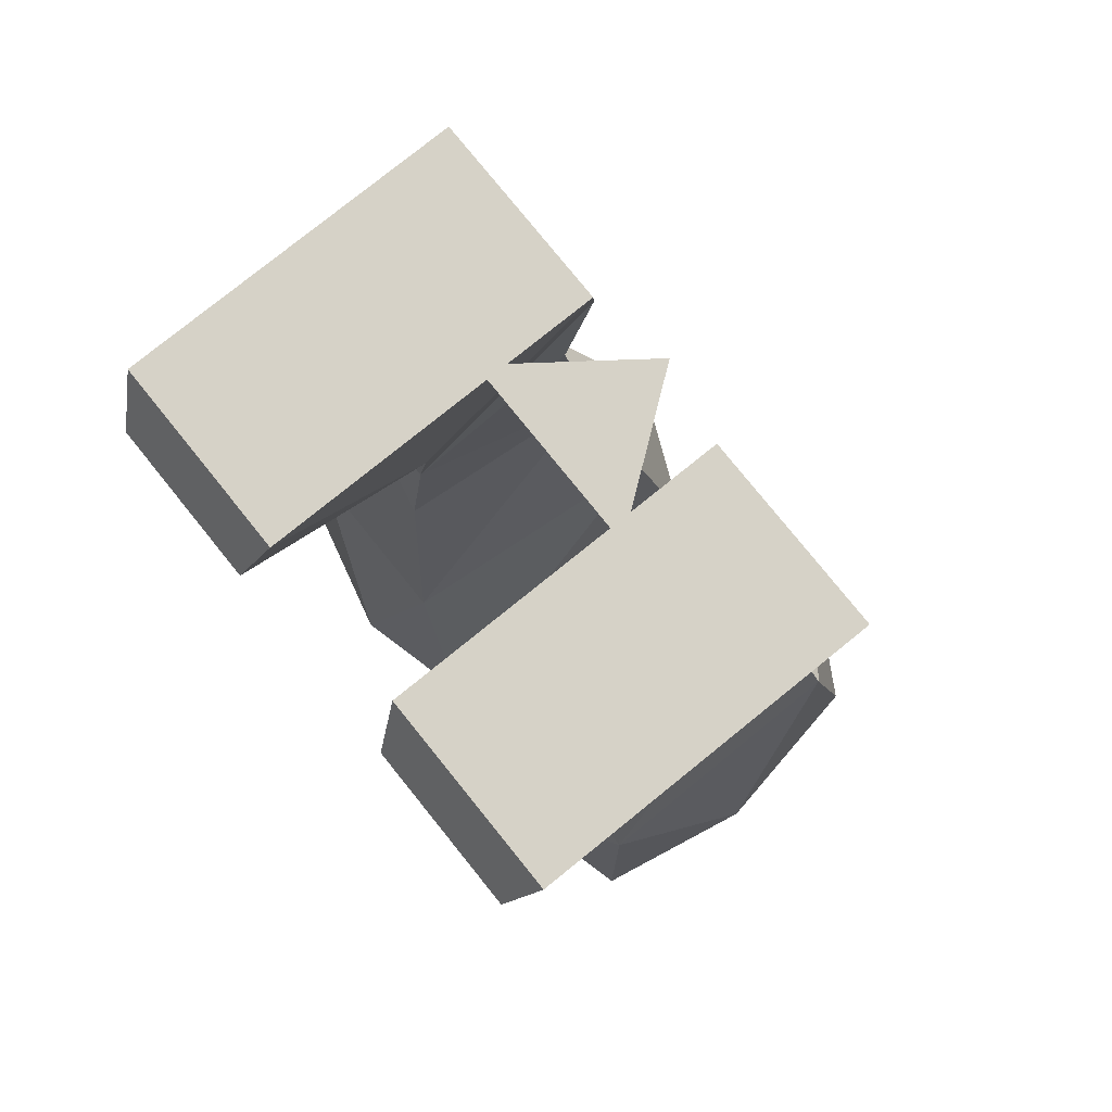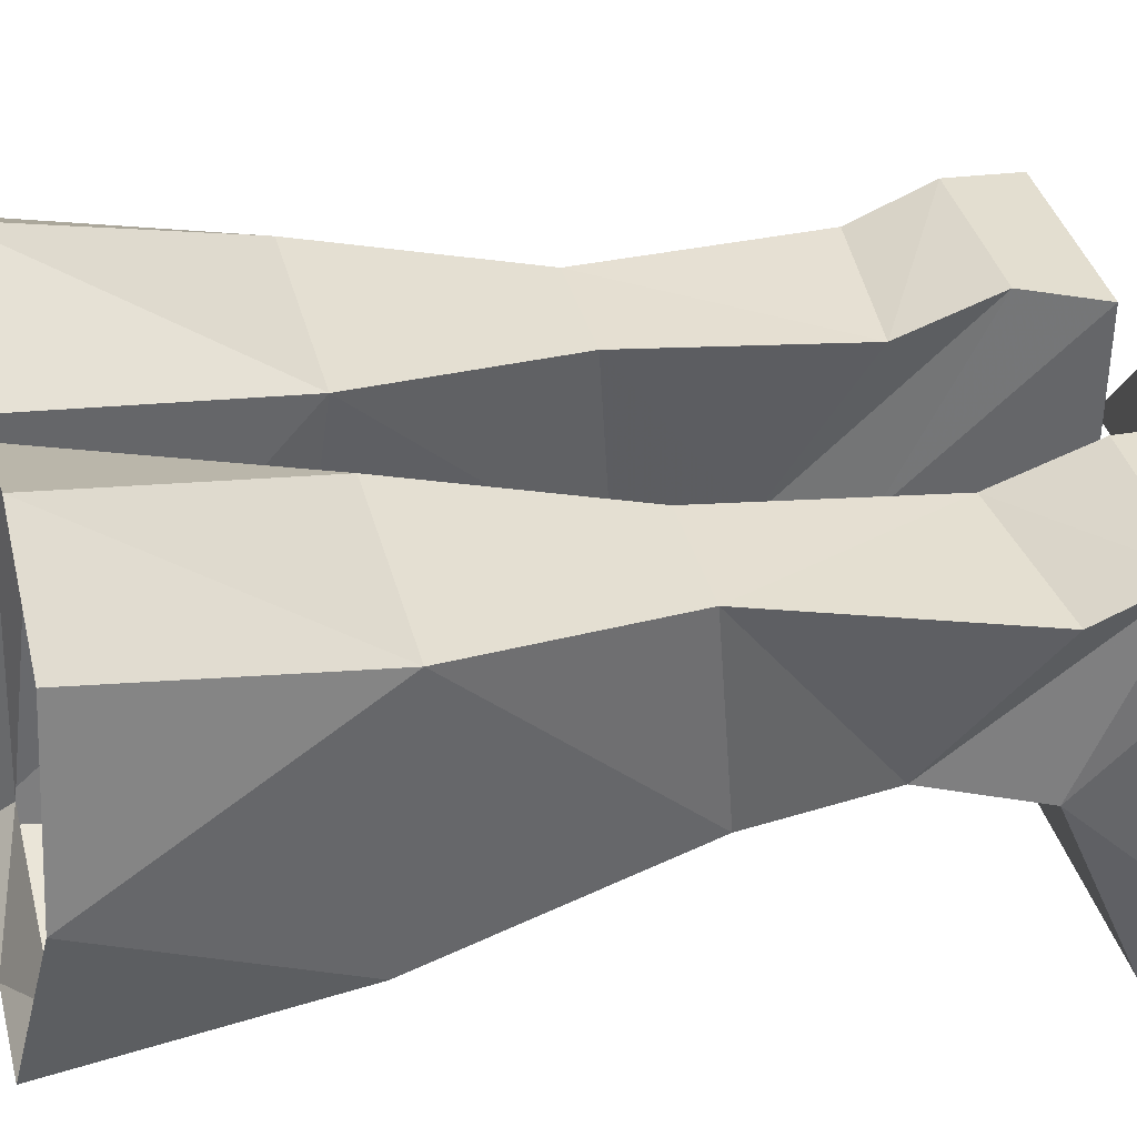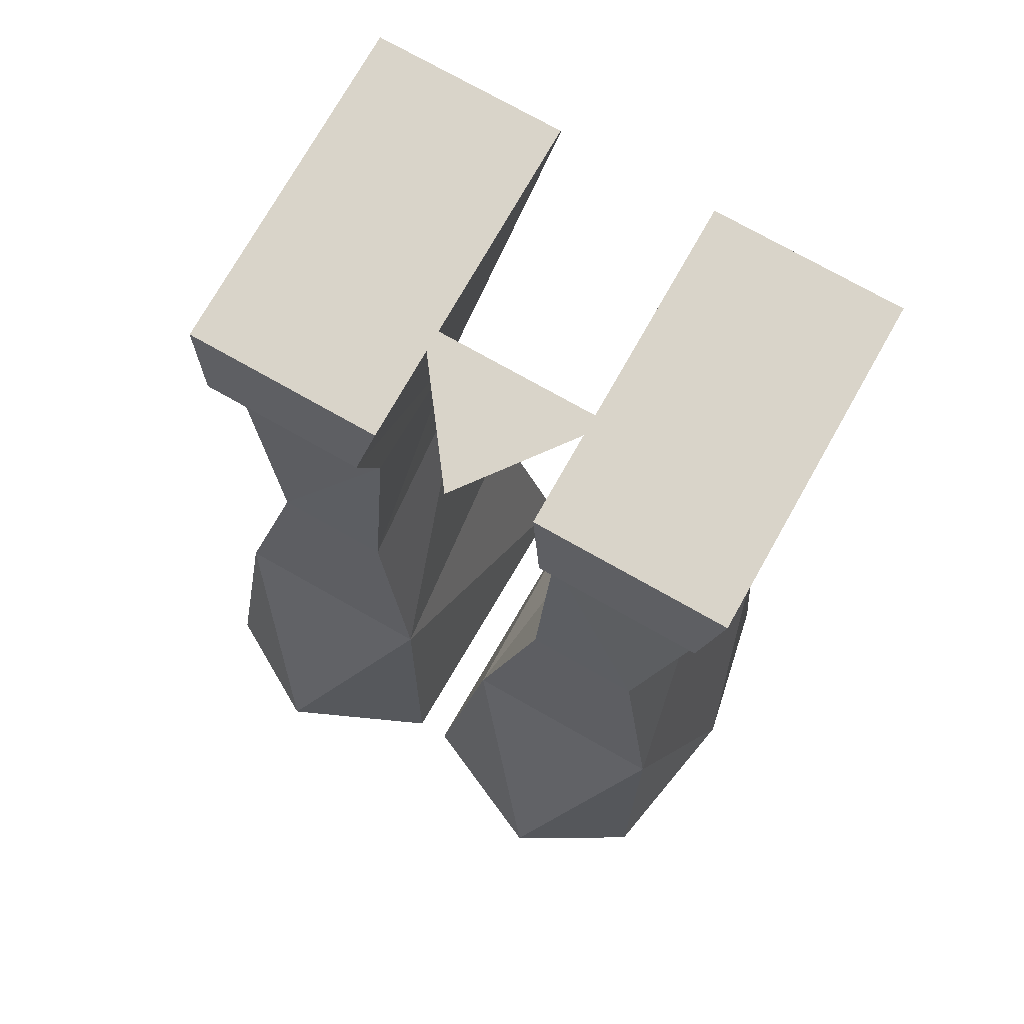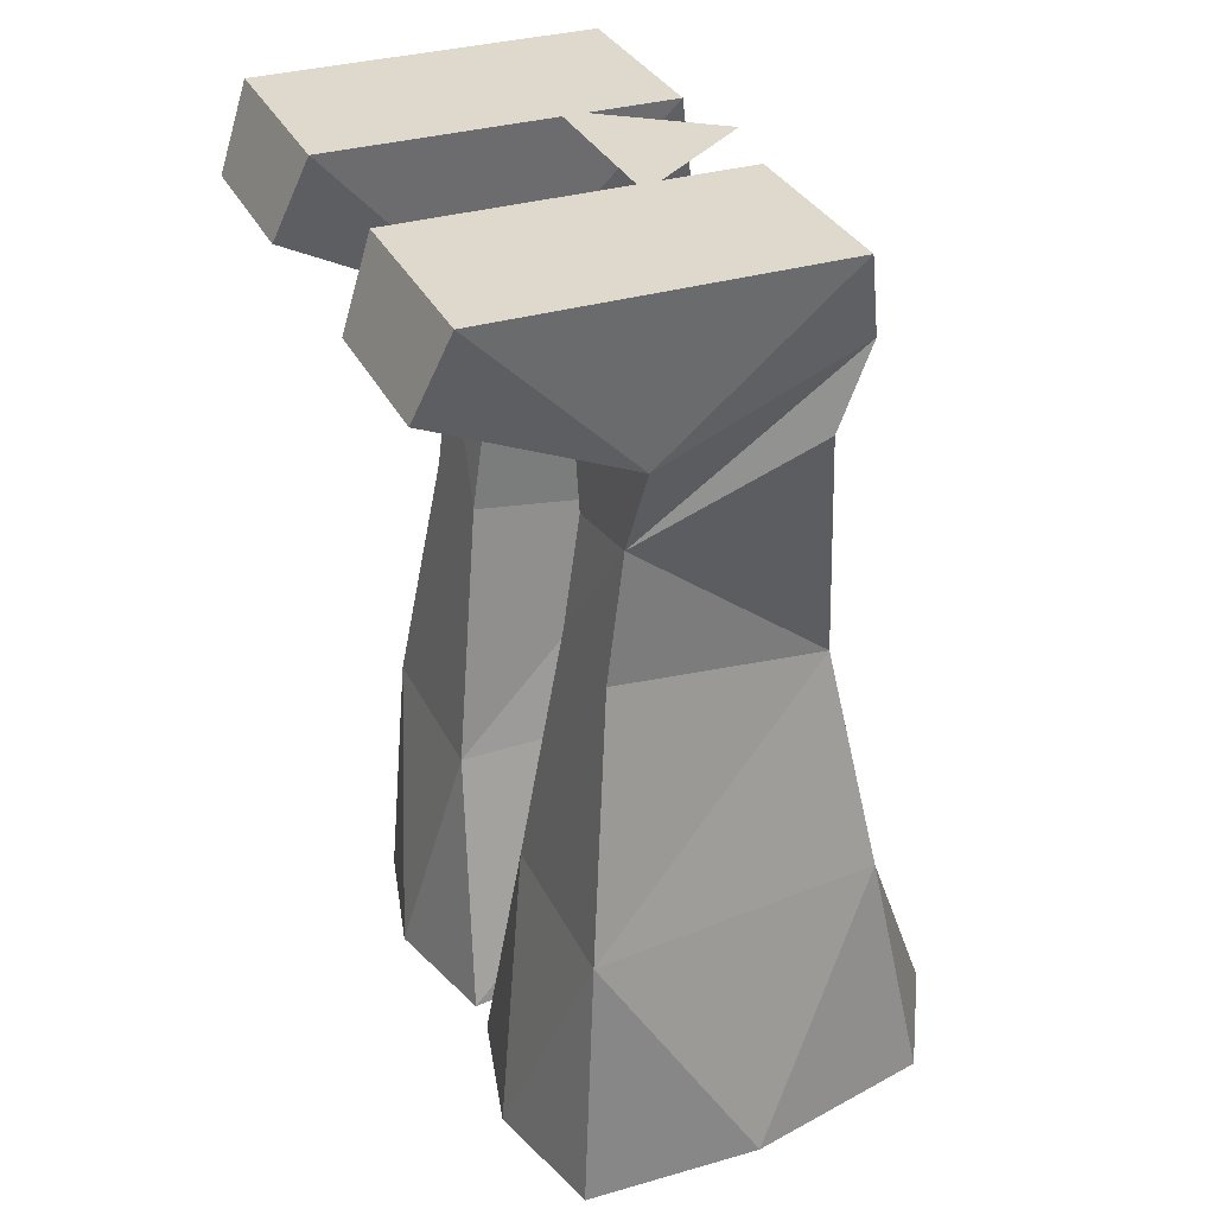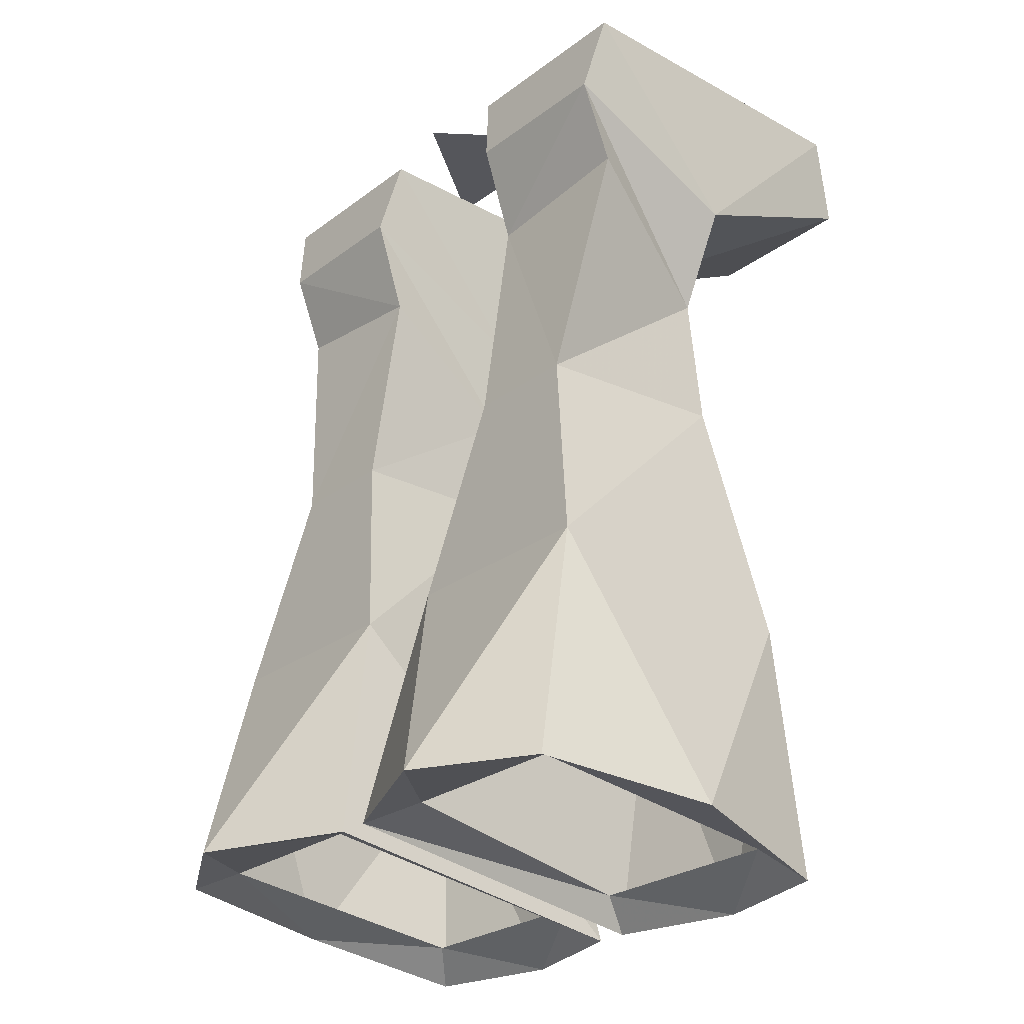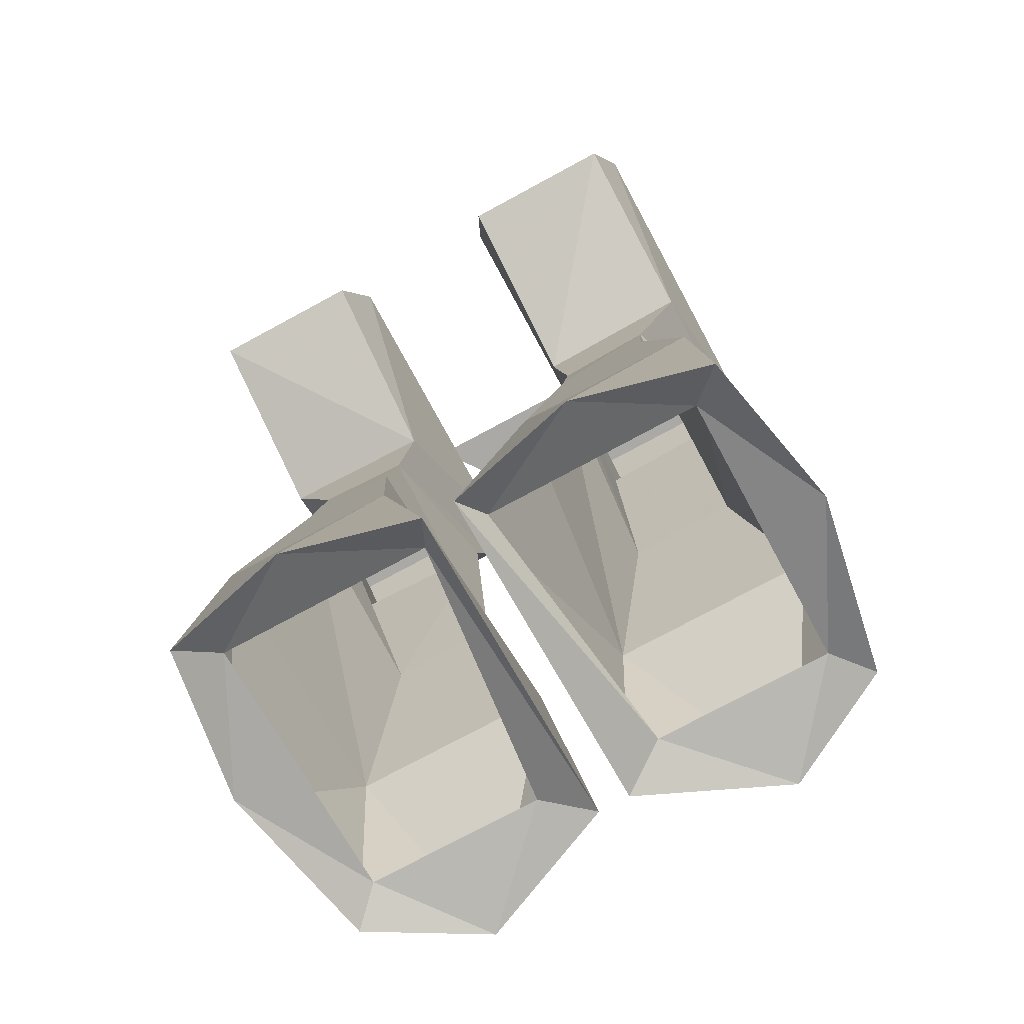
<metadata>
{"format":"obj","ext":"obj","renderer":"f3d","projection":"perspective","resolution":1024,"background":"white","views":[{"elev":78.6,"azim":-128.9,"up":"+Y"},{"elev":38.7,"azim":75.4,"up":"+Z"},{"elev":74.9,"azim":29.5,"up":"+Y"},{"elev":32.2,"azim":-112.7,"up":"+Y"},{"elev":-26.3,"azim":49.3,"up":"+Y"},{"elev":-75.3,"azim":-151.6,"up":"+Y"}]}
</metadata>
<code>
v 0.04688 0.04688 -0.01562
v -0.04688 0.04688 -0.01562
v 0 0.04688 0.04688
v 0.03906 0.04688 0.03906
v 0.1328 0.04688 0.03906
v 0.1328 0.04688 -0.125
v 0.03906 0.04688 -0.125
v 0.04688 -0.03906 -0.04688
v 0.04688 0.007812 0.04688
v 0.125 0.007812 0.04688
v 0.125 -0.03125 -0.04688
v 0.125 0.007812 -0.1406
v 0.04688 0.007812 -0.1406
v 0.05469 -0.08594 -0.04688
v 0.04688 -0.03906 0.03125
v 0.125 -0.03125 0.03125
v 0.1016 -0.07812 -0.04688
v 0.05469 -0.1406 -0.05469
v 0.04688 -0.1484 0.04688
v 0.1016 -0.1484 0.04688
v 0.1016 -0.1406 -0.05469
v 0.125 -0.2656 -0.07031
v 0.03906 -0.2656 -0.07031
v 0.02344 -0.25 0.0625
v 0.125 -0.25 0.0625
v 0.1484 -0.375 0
v 0.1328 -0.3906 -0.07812
v 0.07031 -0.3906 -0.09375
v 0.007812 -0.3906 -0.07812
v 0.007812 -0.3672 0.08594
v 0.07812 -0.3672 0.1172
v 0.1328 -0.3672 0.08594
v 0.1172 -0.3594 0.07031
v 0.1172 -0.375 -0.0625
v 0.01562 -0.375 -0.0625
v 0.03125 -0.3594 0.07031
v -0.1328 0.04688 0.03906
v -0.03906 0.04688 0.03906
v -0.03906 0.04688 -0.125
v -0.1328 0.04688 -0.125
v -0.125 -0.03125 -0.04688
v -0.125 0.007812 0.04688
v -0.04688 0.007812 0.04688
v -0.04688 -0.03906 -0.04688
v -0.04688 0.007812 -0.1406
v -0.125 0.007812 -0.1406
v -0.05469 -0.08594 -0.04688
v -0.1016 -0.07812 -0.04688
v -0.125 -0.03125 0.03125
v -0.04688 -0.03906 0.03125
v -0.04688 -0.1484 0.04688
v -0.05469 -0.1406 -0.05469
v -0.1016 -0.1406 -0.05469
v -0.1016 -0.1484 0.04688
v -0.02344 -0.25 0.0625
v -0.03906 -0.2656 -0.07031
v -0.125 -0.2656 -0.07031
v -0.125 -0.25 0.0625
v -0.07812 -0.3672 0.1172
v -0.007812 -0.3672 0.08594
v -0.007812 -0.3906 -0.07812
v -0.07031 -0.3906 -0.09375
v -0.1328 -0.3906 -0.07812
v -0.1484 -0.375 0
v -0.1328 -0.3672 0.08594
v -0.1172 -0.3594 0.07031
v -0.03125 -0.3594 0.07031
v -0.01562 -0.375 -0.0625
v -0.1172 -0.375 -0.0625
f 1 2 3
f 4 5 6
f 4 6 7
f 4 7 8
f 4 8 9
f 4 9 5
f 5 9 10
f 5 10 11
f 5 11 6
f 6 11 12
f 6 12 13
f 6 13 7
f 7 13 8
f 8 14 9
f 9 14 15
f 9 15 10
f 10 15 16
f 10 16 17
f 10 17 11
f 14 18 19
f 14 19 15
f 15 19 20
f 15 20 16
f 16 20 17
f 17 20 21
f 18 23 19
f 19 23 24
f 19 24 20
f 20 24 25
f 20 25 21
f 21 25 22
f 22 25 26
f 22 26 27
f 22 27 28
f 23 28 29
f 23 29 24
f 24 29 30
f 24 30 31
f 24 31 25
f 25 31 32
f 25 32 26
f 26 32 33
f 26 33 34
f 26 34 27
f 27 34 28
f 28 34 35
f 28 35 29
f 29 35 30
f 30 35 36
f 30 36 31
f 31 36 33
f 31 33 32
f 37 38 39
f 37 39 40
f 37 40 41
f 37 41 42
f 37 42 43
f 37 43 38
f 38 43 44
f 38 44 39
f 39 44 45
f 39 45 40
f 40 45 46
f 40 46 41
f 41 48 42
f 42 48 49
f 42 49 50
f 42 50 43
f 43 50 47
f 43 47 44
f 47 51 52
f 48 53 54
f 48 54 49
f 49 54 50
f 50 54 51
f 50 51 47
f 52 51 55
f 52 55 56
f 53 57 54
f 54 57 58
f 54 58 51
f 51 58 55
f 55 58 59
f 55 59 60
f 55 60 61
f 55 61 56
f 56 61 62
f 57 62 63
f 57 63 64
f 57 64 58
f 58 64 65
f 58 65 59
f 59 65 66
f 59 66 67
f 59 67 60
f 60 67 61
f 61 67 68
f 61 68 62
f 62 68 69
f 62 69 63
f 63 69 64
f 64 69 66
f 64 66 65
f 8 13 12
f 8 12 11
f 8 11 14
f 11 17 14
f 14 17 18
f 17 21 18
f 18 21 22
f 18 22 23
f 22 28 23
f 41 46 44
f 41 44 47
f 41 47 48
f 47 52 48
f 48 52 53
f 45 44 46
f 52 56 53
f 53 56 57
f 56 62 57

</code>
